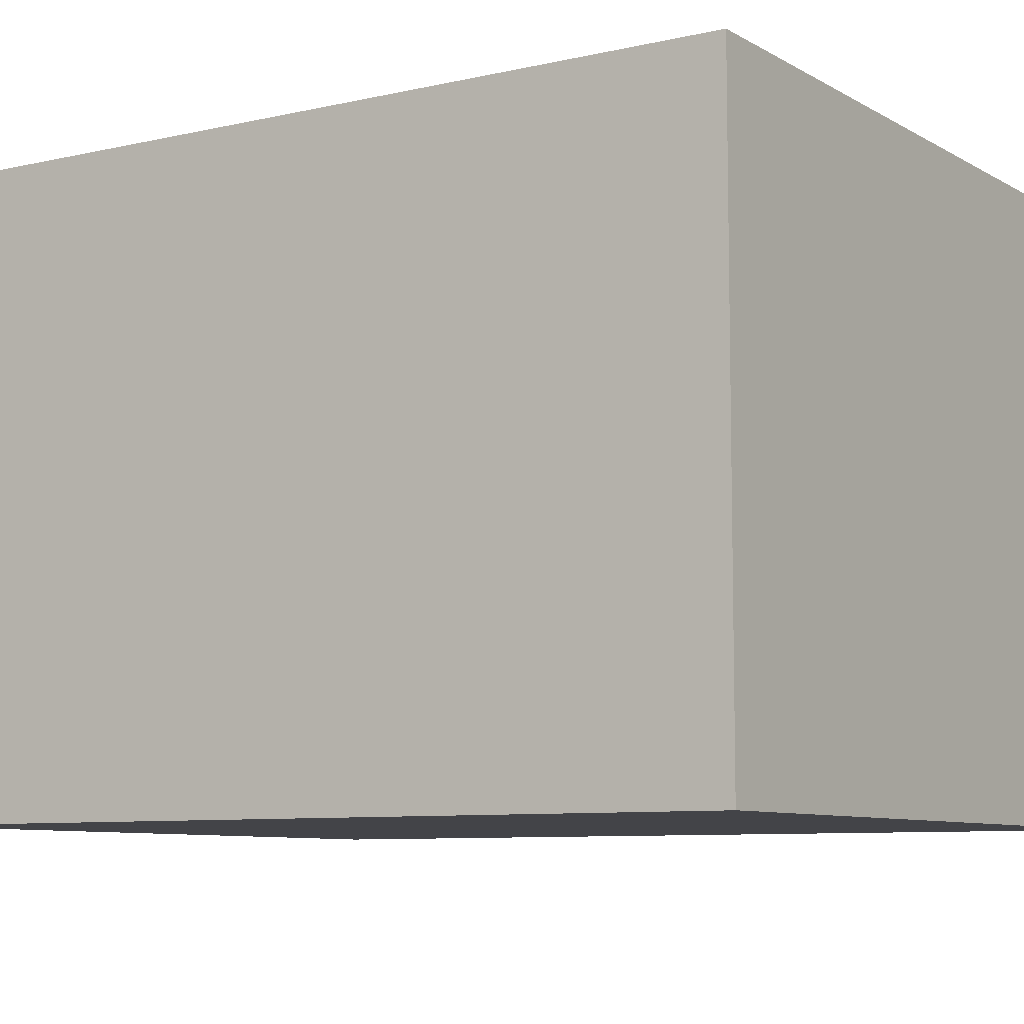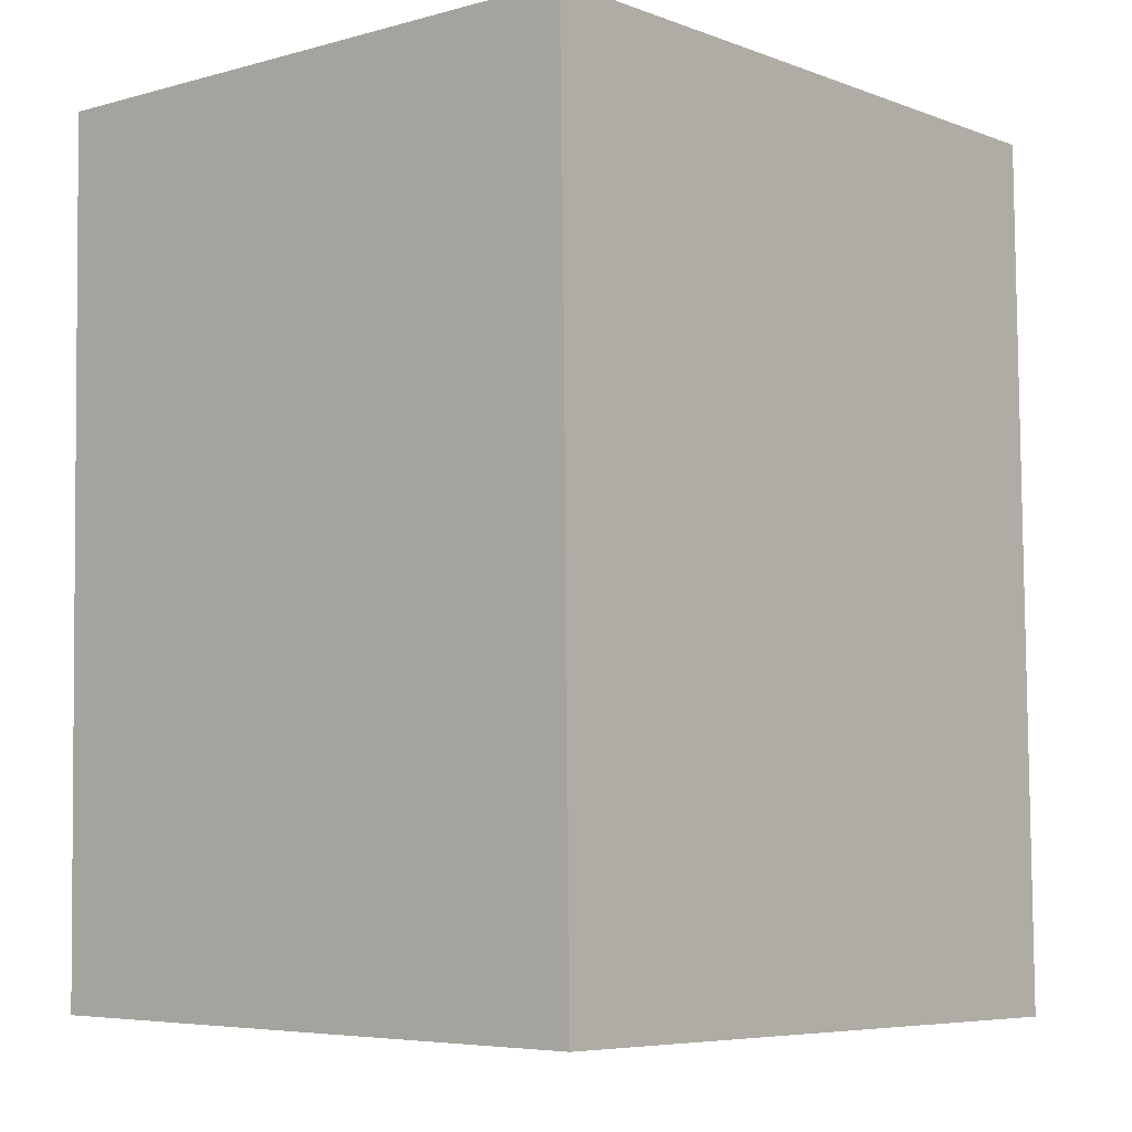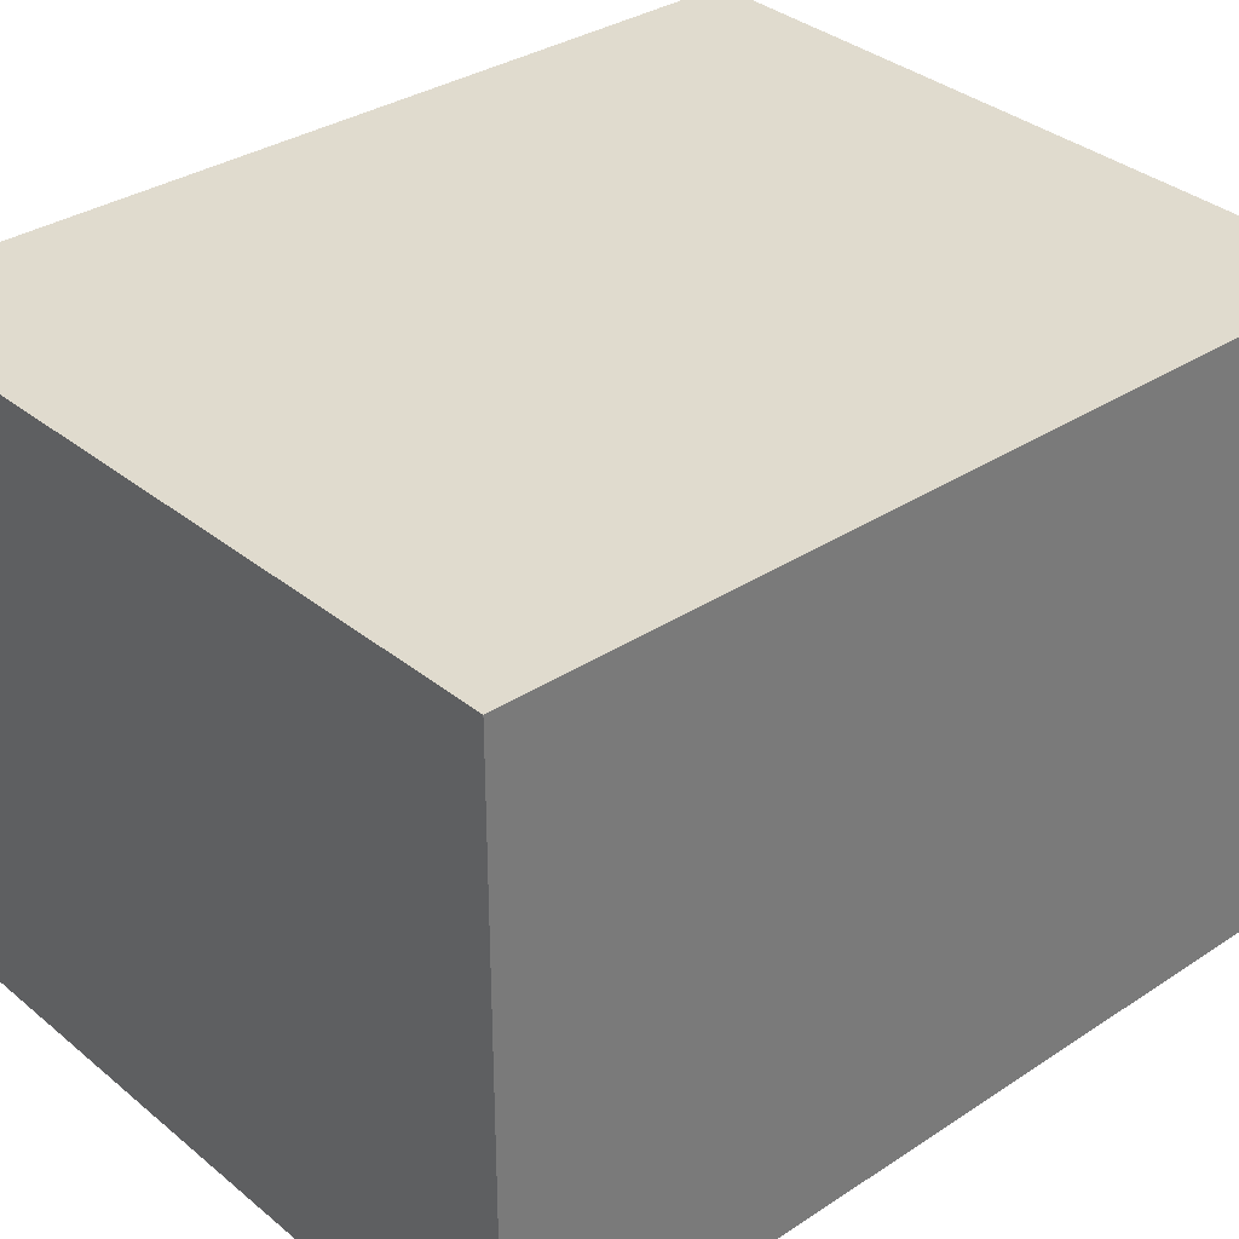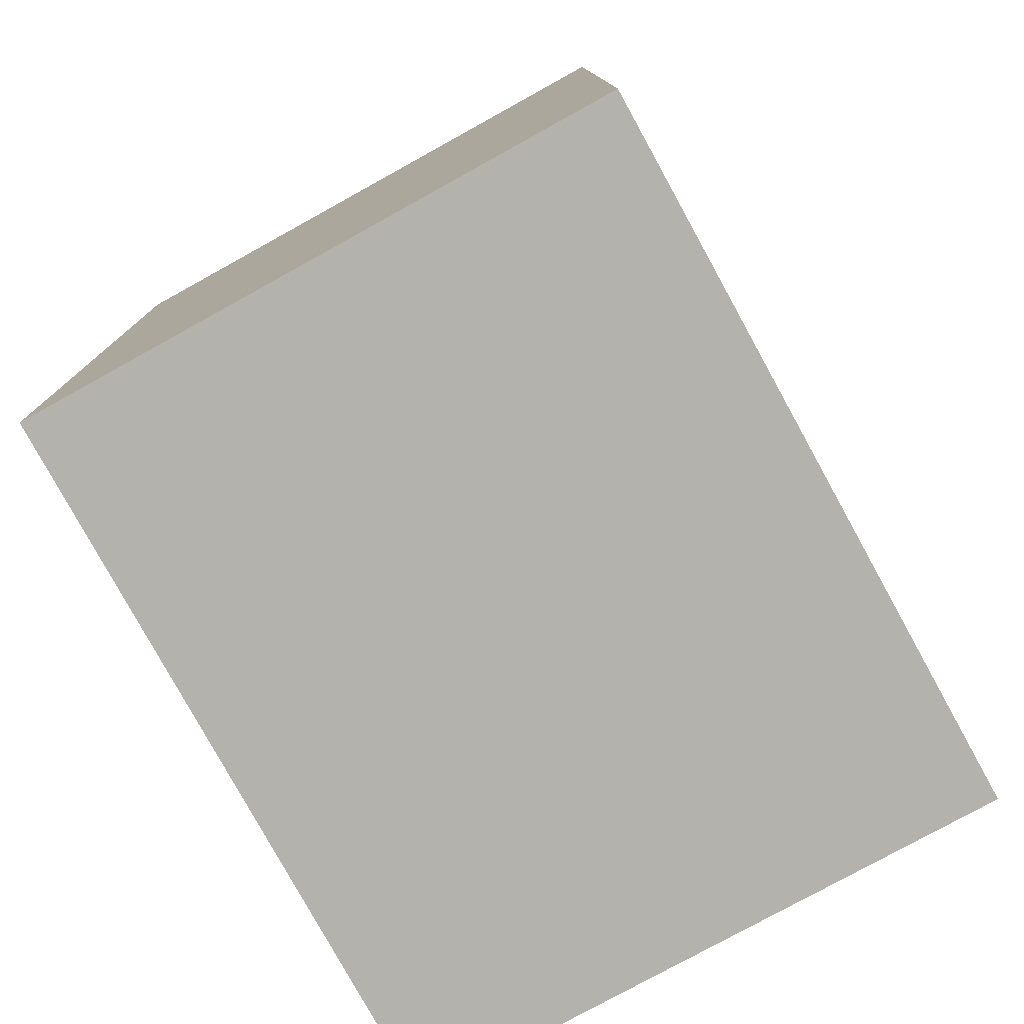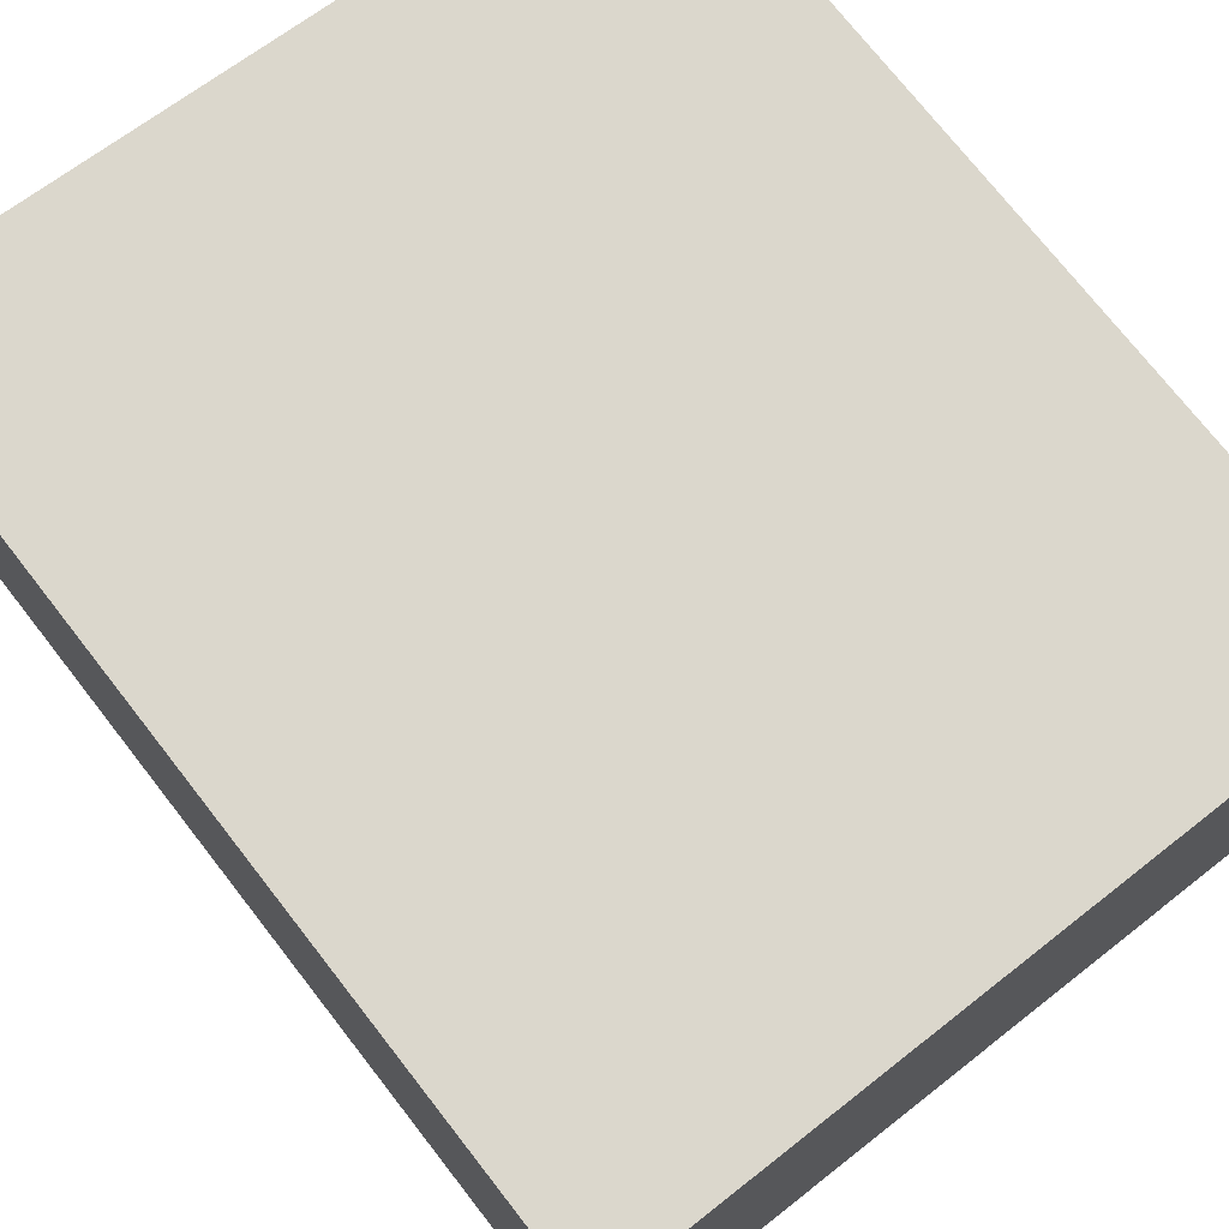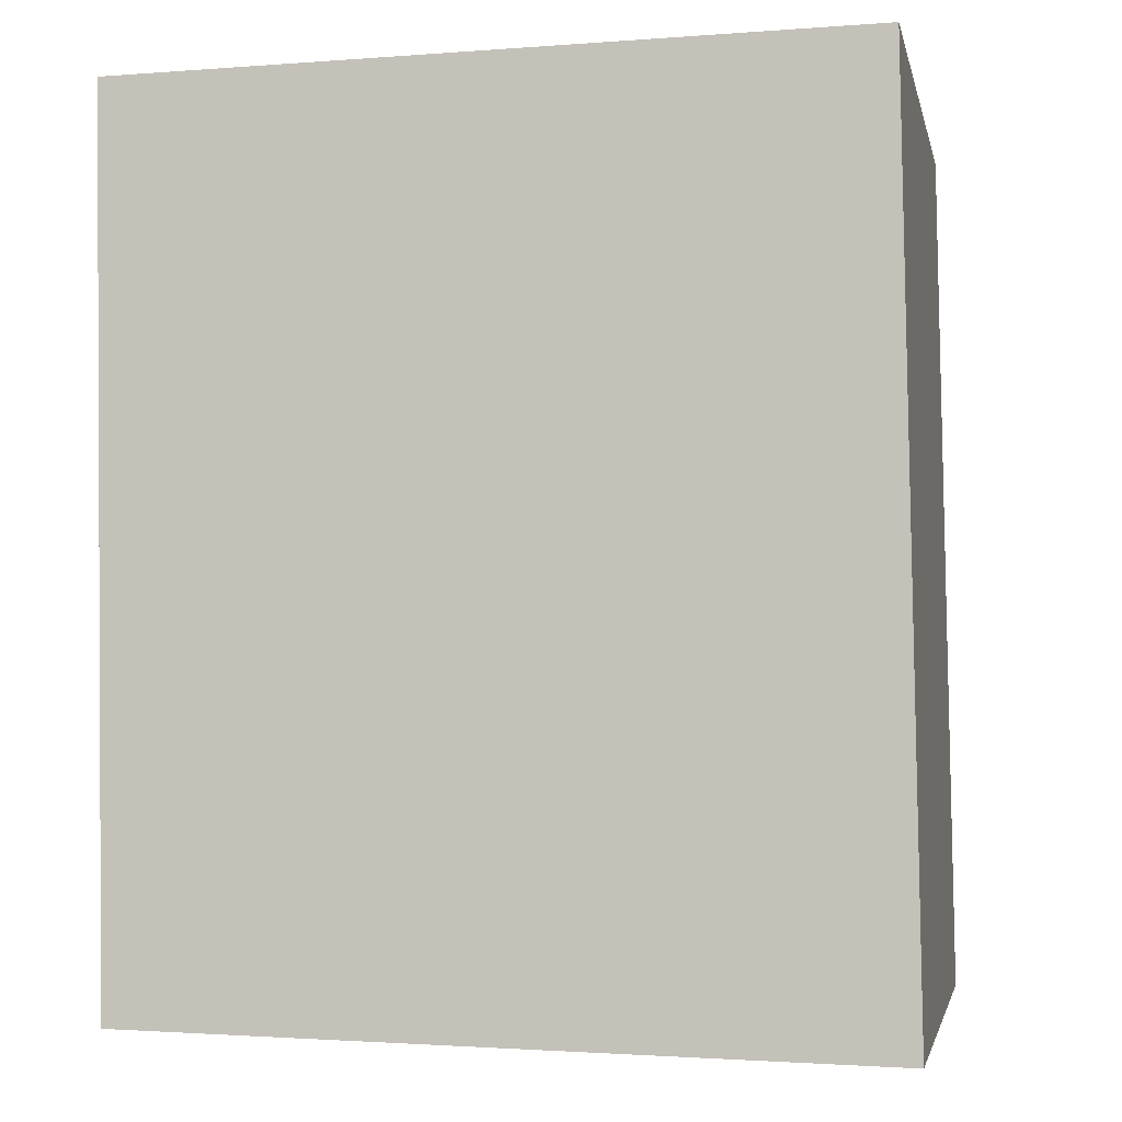
<metadata>
{"format":"obj","ext":"obj","renderer":"f3d","projection":"perspective","resolution":1024,"background":"white","views":[{"elev":-8.3,"azim":122.8,"up":"+Y"},{"elev":-5.7,"azim":129.8,"up":"+Z"},{"elev":33.4,"azim":48.9,"up":"+Y"},{"elev":-78.6,"azim":118.9,"up":"+Z"},{"elev":73.3,"azim":-37.0,"up":"+Y"},{"elev":-2.8,"azim":-168.7,"up":"+Z"}]}
</metadata>
<code>
v  2.364 1.963 0.046
v  0.049 1.963 2.878
v  2.402 1.963 2.836
v  0 1.963 1.202e-16
v  2.402 -1.737e-16 2.836
v  2.364 -2.817e-18 0.046
v  0 0 0
v  0.049 -1.762e-16 2.878
g defaultobject
f 1 2 3
f 2 1 4
f 5 1 3
f 1 5 6
f 6 4 1
f 4 6 7
f 7 2 4
f 2 7 8
f 8 3 2
f 3 8 5
f 5 7 6
f 7 5 8

</code>
